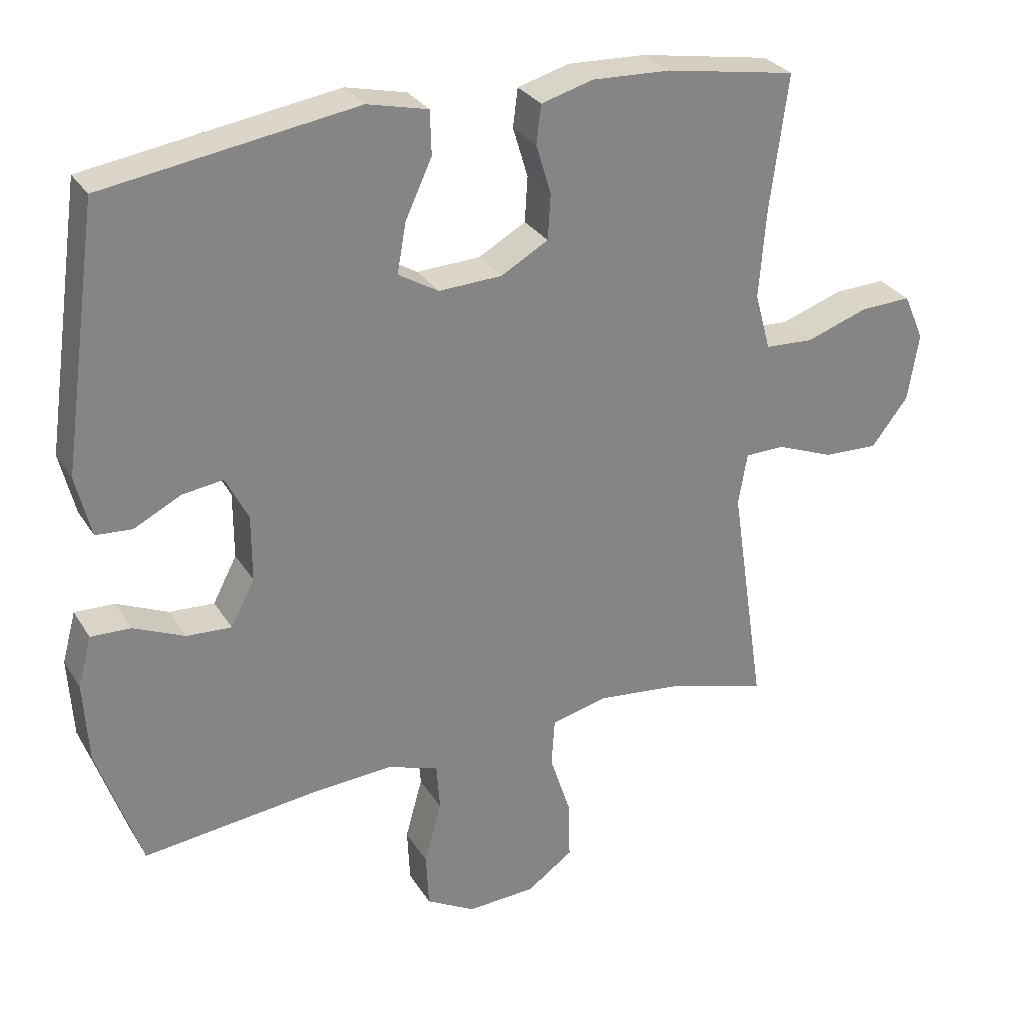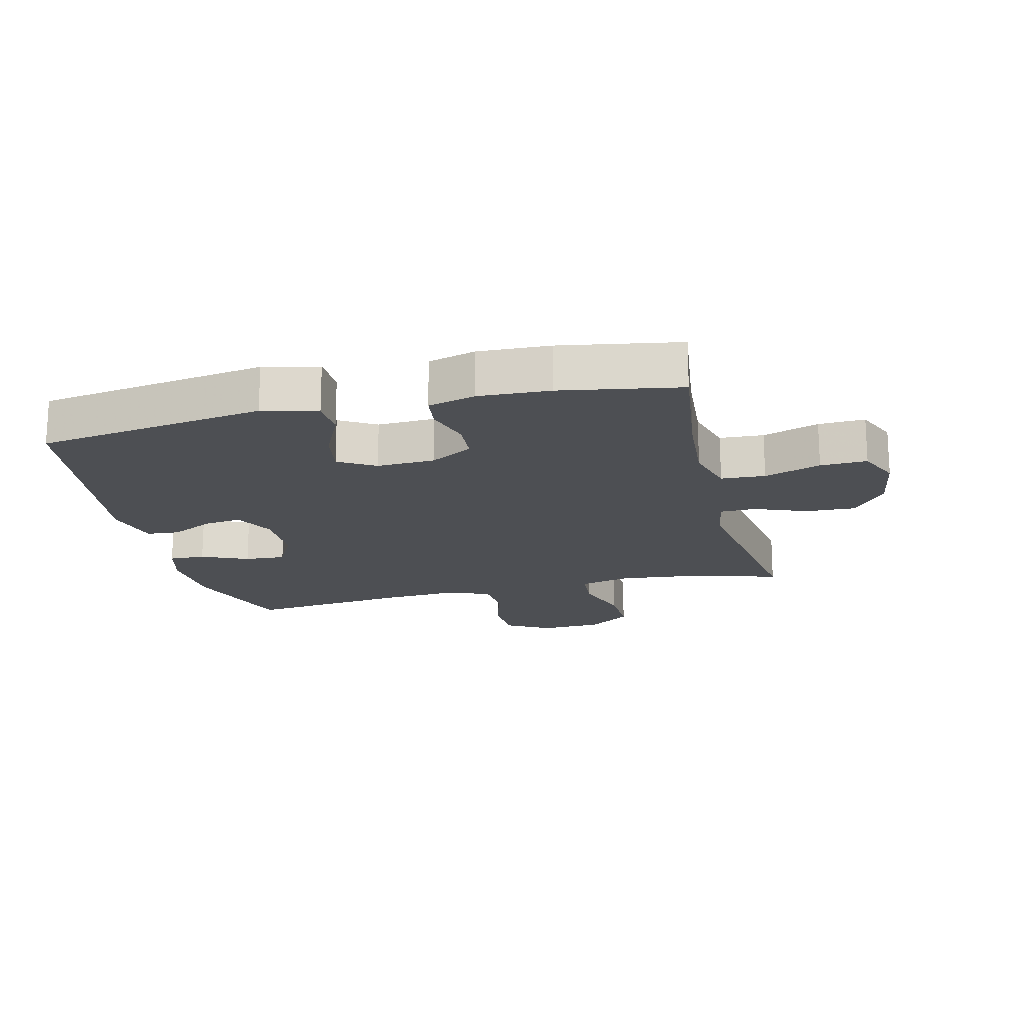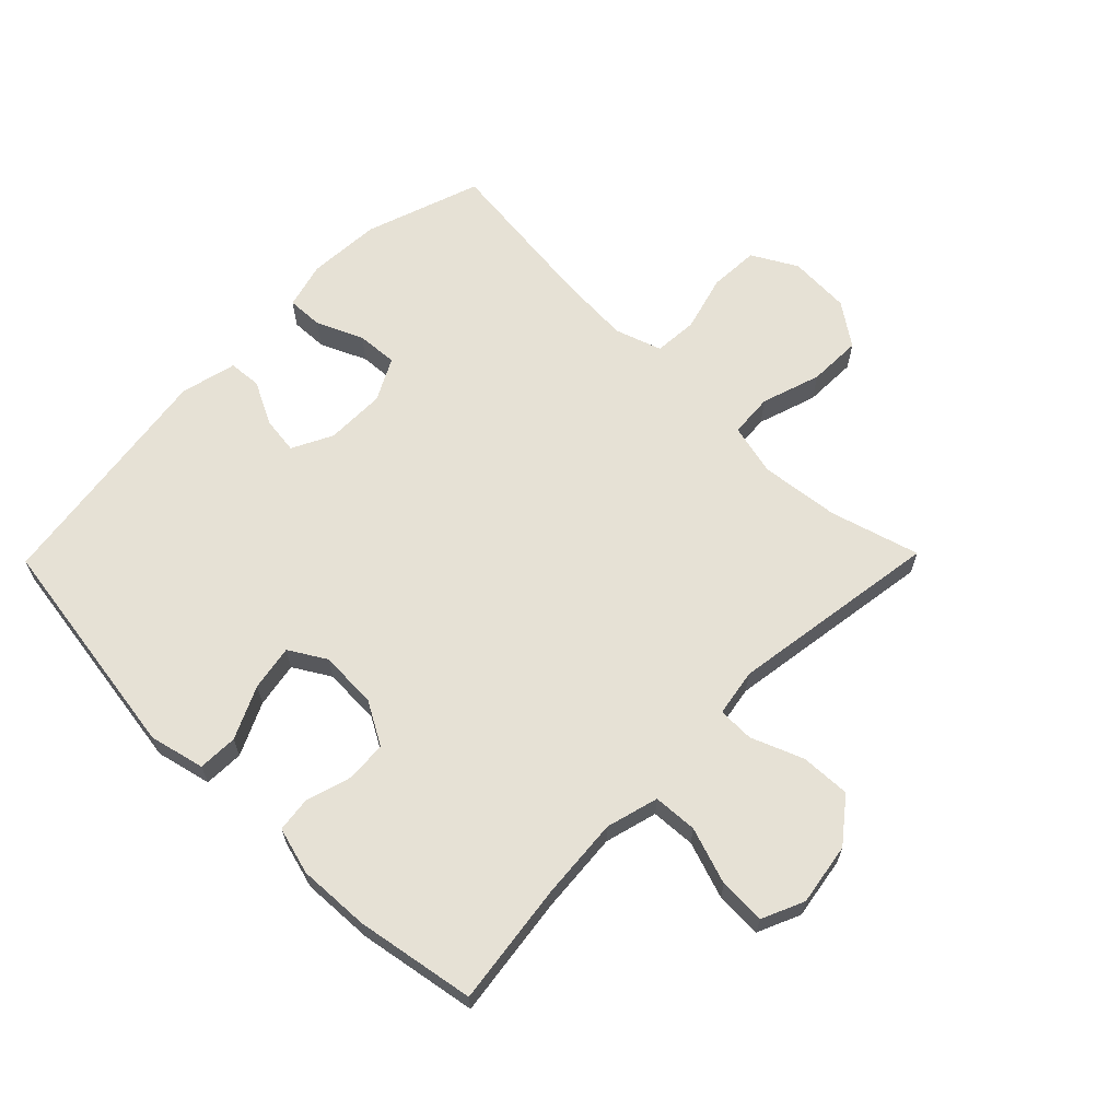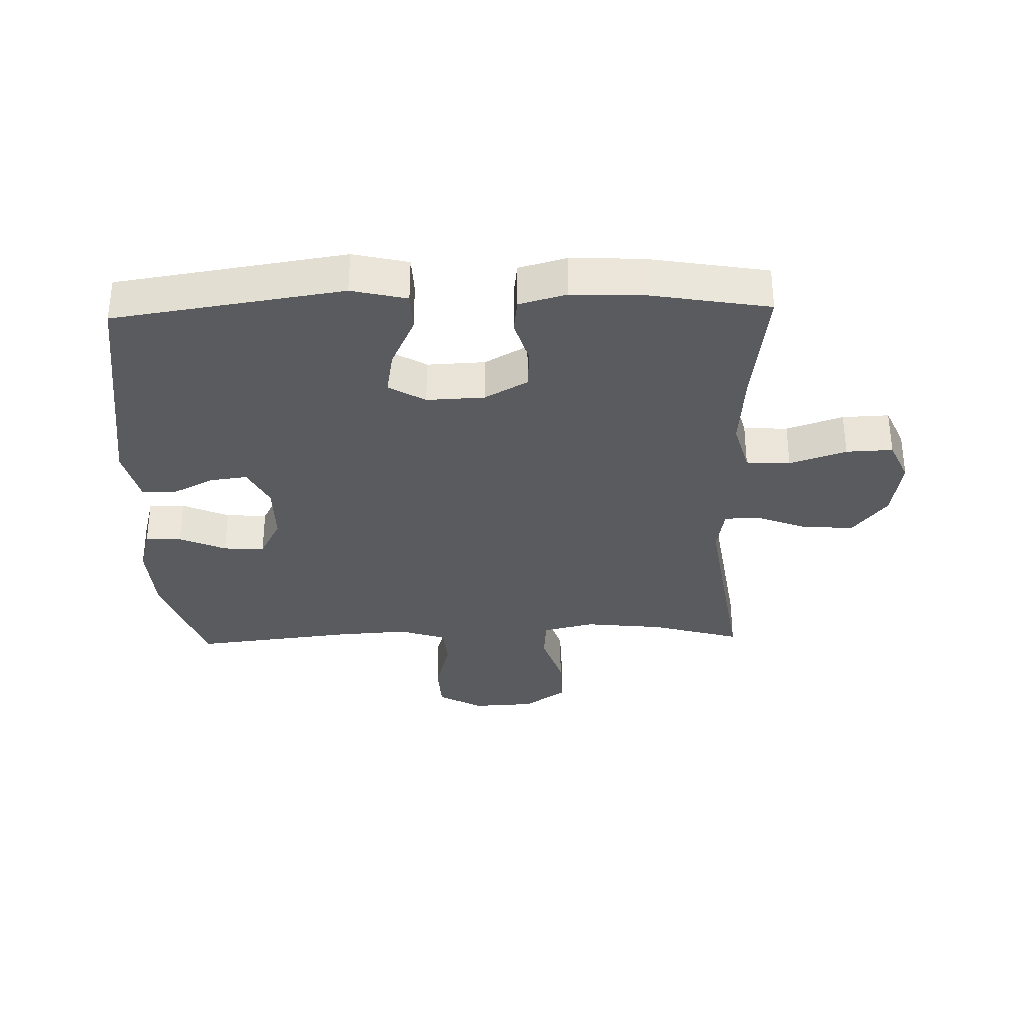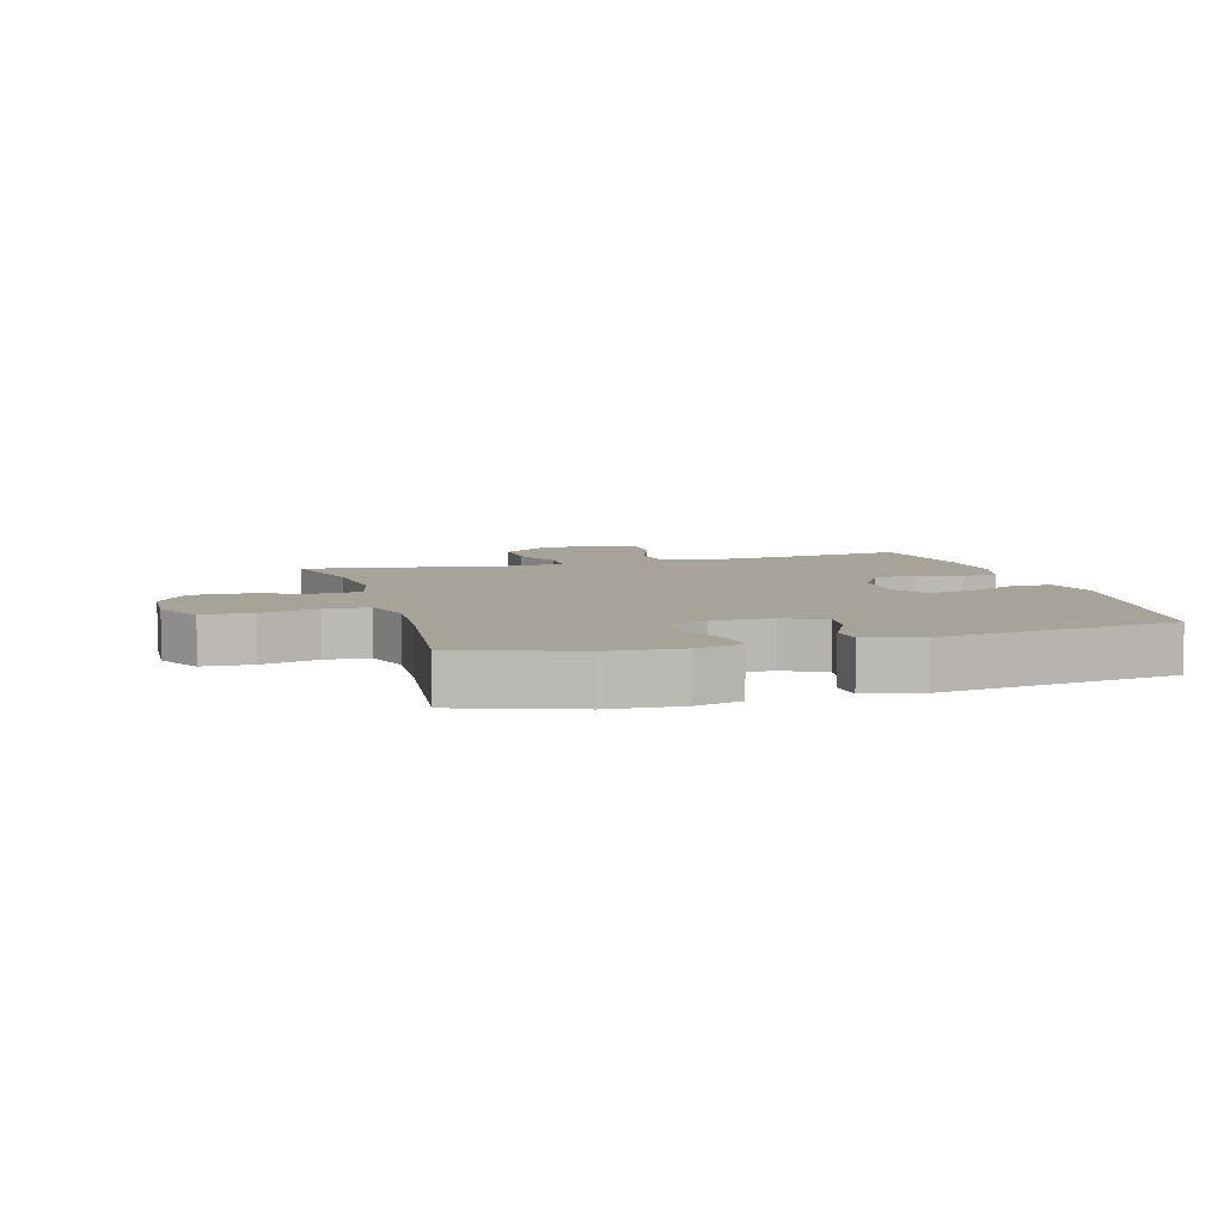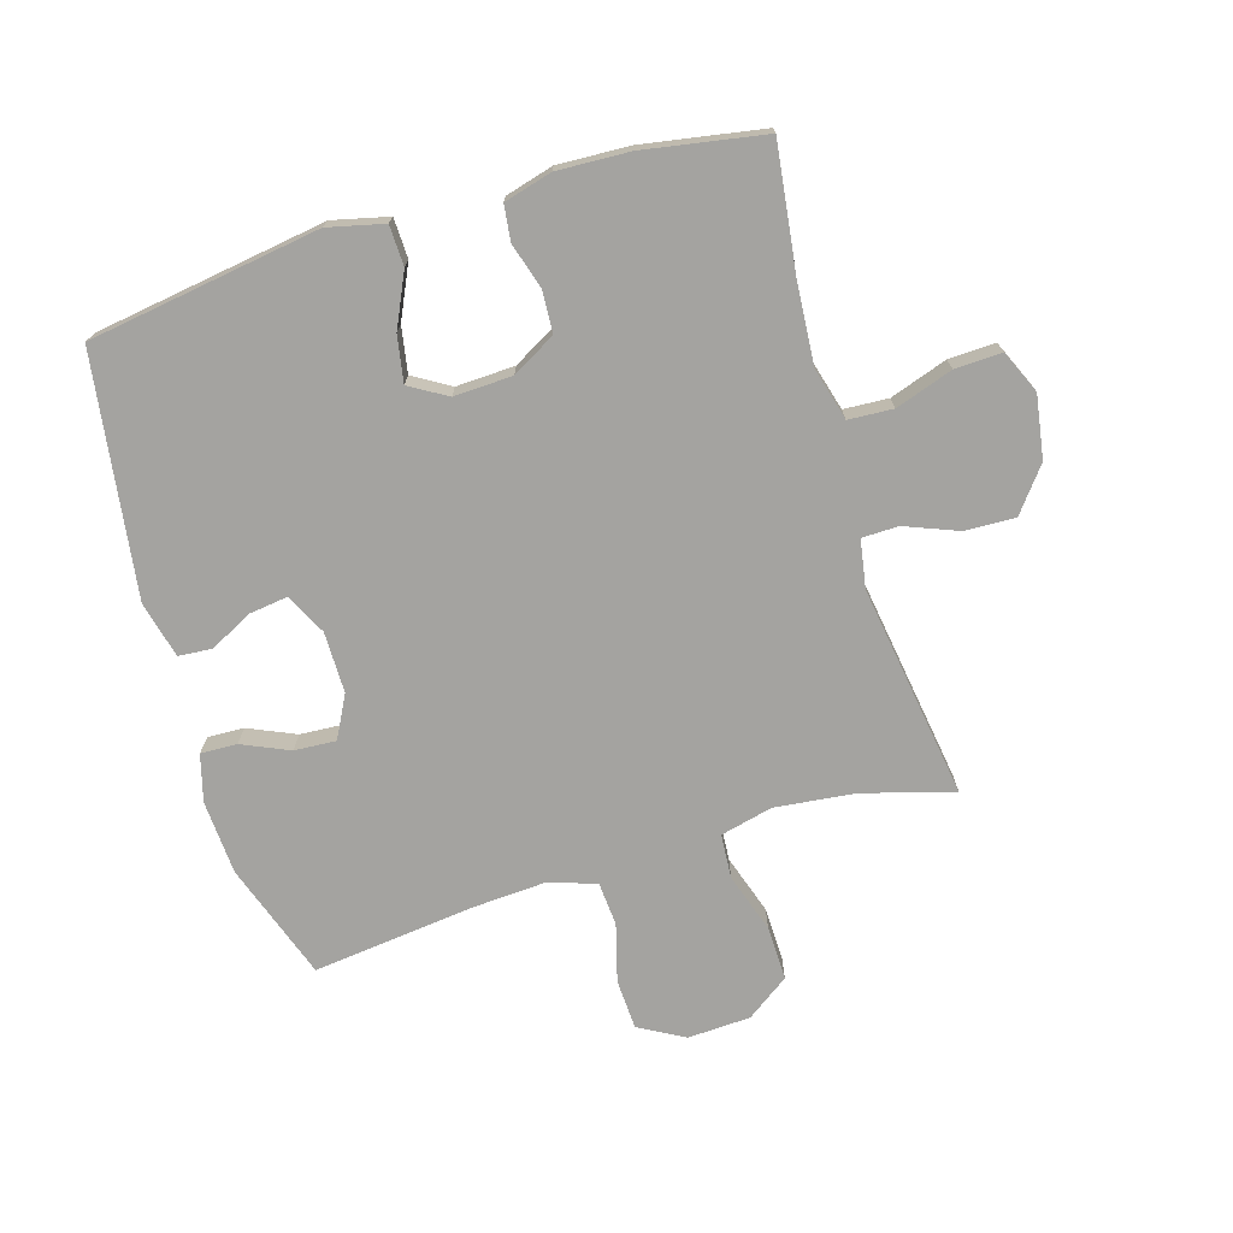
<metadata>
{"format":"obj","ext":"obj","renderer":"f3d","projection":"perspective","resolution":1024,"background":"white","views":[{"elev":29.2,"azim":-26.0,"up":"+Z"},{"elev":-18.0,"azim":13.7,"up":"+Y"},{"elev":64.6,"azim":44.4,"up":"+Y"},{"elev":-32.9,"azim":1.6,"up":"+Y"},{"elev":6.8,"azim":-106.0,"up":"+Y"},{"elev":-72.9,"azim":16.7,"up":"+Y"}]}
</metadata>
<code>
v -0.5 0.07 -0.5
v -0.564 0.07 -0.314
v -0.571 0.07 -0.196
v -0.551 0.07 -0.122
v -0.493 0.07 -0.124
v -0.418 0.07 -0.157
v -0.352 0.07 -0.161
v -0.317 0.07 -0.094
v -0.317 0.07 0.003
v -0.35 0.07 0.068
v -0.41 0.07 0.06
v -0.479 0.07 0.025
v -0.532 0.07 0.029
v -0.554 0.07 0.119
v -0.5 0.07 0.5
v -0.132 0.07 0.556
v -0.043 0.07 0.535
v -0.041 0.07 0.471
v -0.08 0.07 0.387
v -0.093 0.07 0.314
v -0.034 0.07 0.279
v 0.059 0.07 0.283
v 0.128 0.07 0.322
v 0.132 0.07 0.388
v 0.11 0.07 0.461
v 0.117 0.07 0.517
v 0.193 0.07 0.538
v 0.308 0.07 0.533
v 0.5 0.07 0.5
v 0.474 0.07 0.302
v 0.464 0.07 0.172
v 0.487 0.07 0.088
v 0.558 0.07 0.084
v 0.649 0.07 0.115
v 0.724 0.07 0.118
v 0.754 0.07 0.05
v 0.738 0.07 -0.05
v 0.684 0.07 -0.119
v 0.604 0.07 -0.116
v 0.52 0.07 -0.083
v 0.462 0.07 -0.084
v 0.449 0.07 -0.16
v 0.5 0.07 -0.5
v 0.356 0.07 -0.459
v 0.229 0.07 -0.445
v 0.146 0.07 -0.465
v 0.141 0.07 -0.535
v 0.172 0.07 -0.63
v 0.174 0.07 -0.716
v 0.106 0.07 -0.764
v 0.006 0.07 -0.769
v -0.066 0.07 -0.729
v -0.07 0.07 -0.649
v -0.045 0.07 -0.558
v -0.05 0.07 -0.488
v -0.125 0.07 -0.463
v -0.24 0.07 -0.47
v -0.5 0 -0.5
v -0.564 0 -0.314
v -0.571 0 -0.196
v -0.551 0 -0.122
v -0.493 0 -0.124
v -0.418 0 -0.157
v -0.352 0 -0.161
v -0.317 0 -0.094
v -0.317 0 0.003
v -0.35 0 0.068
v -0.41 0 0.06
v -0.479 0 0.025
v -0.532 0 0.029
v -0.554 0 0.119
v -0.5 0 0.5
v -0.132 0 0.556
v -0.043 0 0.535
v -0.041 0 0.471
v -0.08 0 0.387
v -0.093 0 0.314
v -0.034 0 0.279
v 0.059 0 0.283
v 0.128 0 0.322
v 0.132 0 0.388
v 0.11 0 0.461
v 0.117 0 0.517
v 0.193 0 0.538
v 0.308 0 0.533
v 0.5 0 0.5
v 0.474 0 0.302
v 0.464 0 0.172
v 0.487 0 0.088
v 0.558 0 0.084
v 0.649 0 0.115
v 0.724 0 0.118
v 0.754 0 0.05
v 0.738 0 -0.05
v 0.684 0 -0.119
v 0.604 0 -0.116
v 0.52 0 -0.083
v 0.462 0 -0.084
v 0.449 0 -0.16
v 0.5 0 -0.5
v 0.356 0 -0.459
v 0.229 0 -0.445
v 0.146 0 -0.465
v 0.141 0 -0.535
v 0.172 0 -0.63
v 0.174 0 -0.716
v 0.106 0 -0.764
v 0.006 0 -0.769
v -0.066 0 -0.729
v -0.07 0 -0.649
v -0.045 0 -0.558
v -0.05 0 -0.488
v -0.125 0 -0.463
v -0.24 0 -0.47
f 52 53 54
f 51 52 54
f 50 51 54
f 49 50 54
f 48 49 54
f 47 48 54
f 46 47 54 55
f 45 46 55 56
f 42 43 44
f 41 42 44 45
f 38 39 40
f 37 38 40
f 36 37 40
f 35 36 40
f 34 35 40
f 33 34 40
f 32 33 40 41
f 41 45 56
f 32 41 56
f 31 32 56
f 28 29 30
f 27 28 30
f 26 27 30
f 25 26 30
f 24 25 30
f 23 24 30 31
f 17 18 19
f 16 17 19
f 15 16 19
f 14 15 19
f 13 14 19
f 12 13 19
f 11 12 19
f 10 11 19 20
f 9 10 20 21
f 4 5 6
f 3 4 6
f 2 3 6
f 1 2 6
f 57 1 6
f 57 6 7
f 57 7 8
f 56 57 8
f 31 56 8
f 23 31 8
f 22 23 8
f 8 9 21 22
f 111 110 109
f 111 109 108
f 111 108 107
f 111 107 106
f 111 106 105
f 111 105 104
f 112 111 104 103
f 113 112 103 102
f 101 100 99
f 102 101 99 98
f 97 96 95
f 97 95 94
f 97 94 93
f 97 93 92
f 97 92 91
f 97 91 90
f 98 97 90 89
f 113 102 98
f 113 98 89
f 113 89 88
f 87 86 85
f 87 85 84
f 87 84 83
f 87 83 82
f 87 82 81
f 88 87 81 80
f 76 75 74
f 76 74 73
f 76 73 72
f 76 72 71
f 76 71 70
f 76 70 69
f 76 69 68
f 77 76 68 67
f 78 77 67 66
f 63 62 61
f 63 61 60
f 63 60 59
f 63 59 58
f 63 58 114
f 64 63 114
f 65 64 114
f 65 114 113
f 65 113 88
f 65 88 80
f 65 80 79
f 79 78 66 65
f 1 58 59 2
f 2 59 60 3
f 3 60 61 4
f 4 61 62 5
f 5 62 63 6
f 6 63 64 7
f 7 64 65 8
f 8 65 66 9
f 9 66 67 10
f 10 67 68 11
f 11 68 69 12
f 12 69 70 13
f 13 70 71 14
f 14 71 72 15
f 15 72 73 16
f 16 73 74 17
f 17 74 75 18
f 18 75 76 19
f 19 76 77 20
f 20 77 78 21
f 21 78 79 22
f 22 79 80 23
f 23 80 81 24
f 24 81 82 25
f 25 82 83 26
f 26 83 84 27
f 27 84 85 28
f 28 85 86 29
f 29 86 87 30
f 30 87 88 31
f 31 88 89 32
f 32 89 90 33
f 33 90 91 34
f 34 91 92 35
f 35 92 93 36
f 36 93 94 37
f 37 94 95 38
f 38 95 96 39
f 39 96 97 40
f 40 97 98 41
f 41 98 99 42
f 42 99 100 43
f 43 100 101 44
f 44 101 102 45
f 45 102 103 46
f 46 103 104 47
f 47 104 105 48
f 48 105 106 49
f 49 106 107 50
f 50 107 108 51
f 51 108 109 52
f 52 109 110 53
f 53 110 111 54
f 54 111 112 55
f 55 112 113 56
f 56 113 114 57
f 57 114 58 1

</code>
